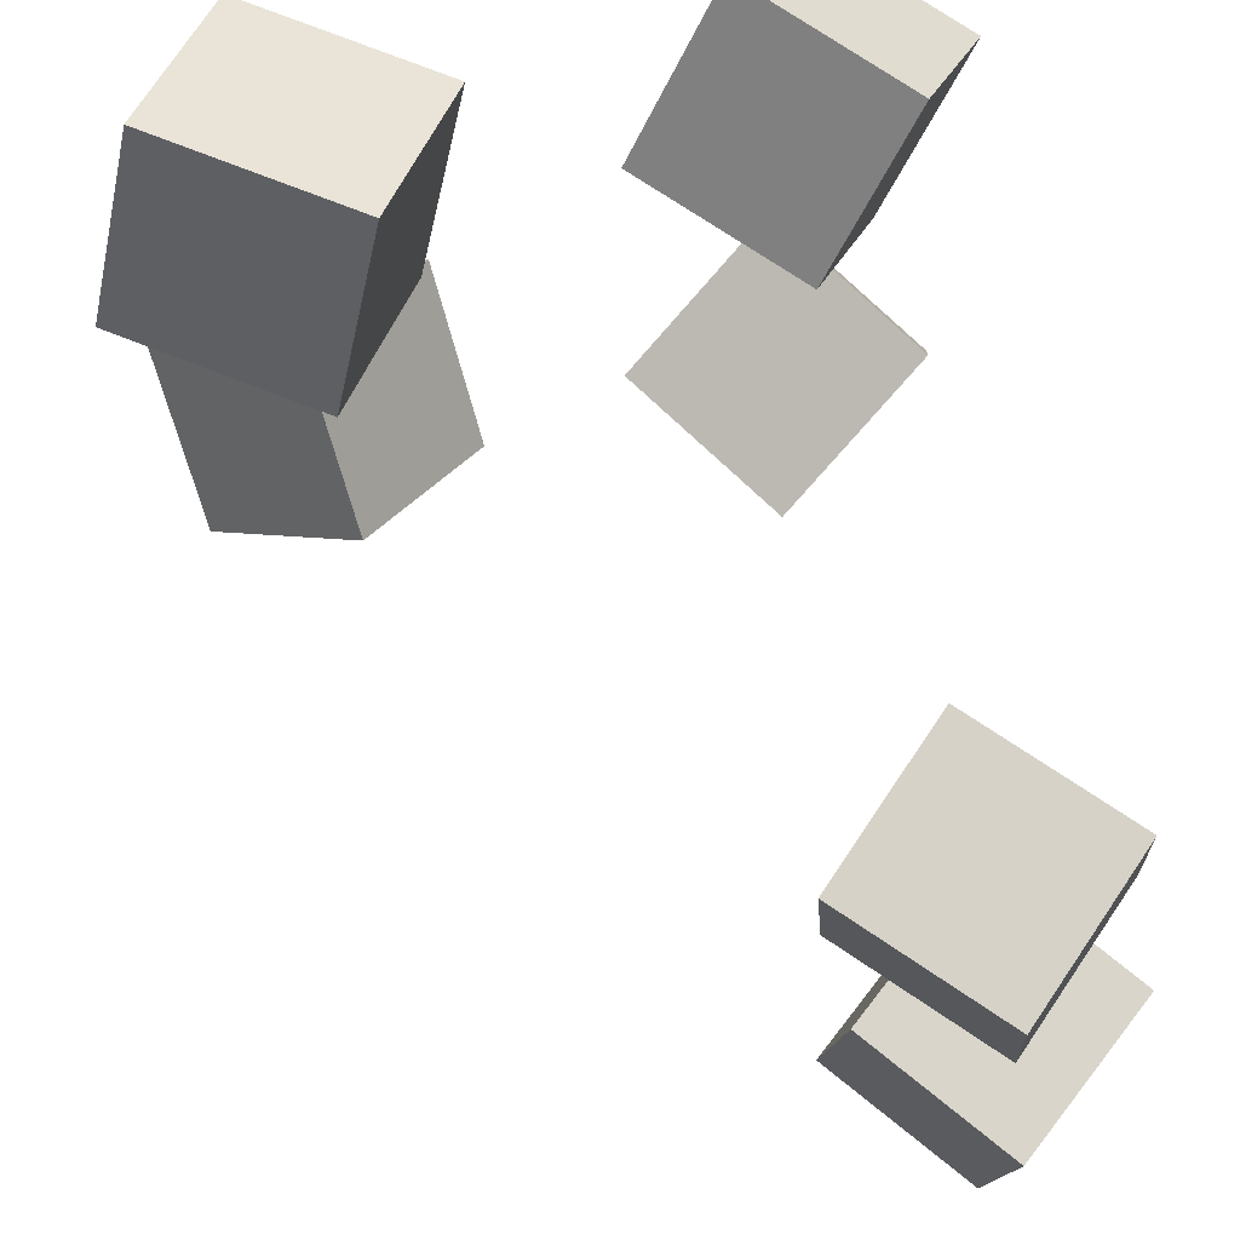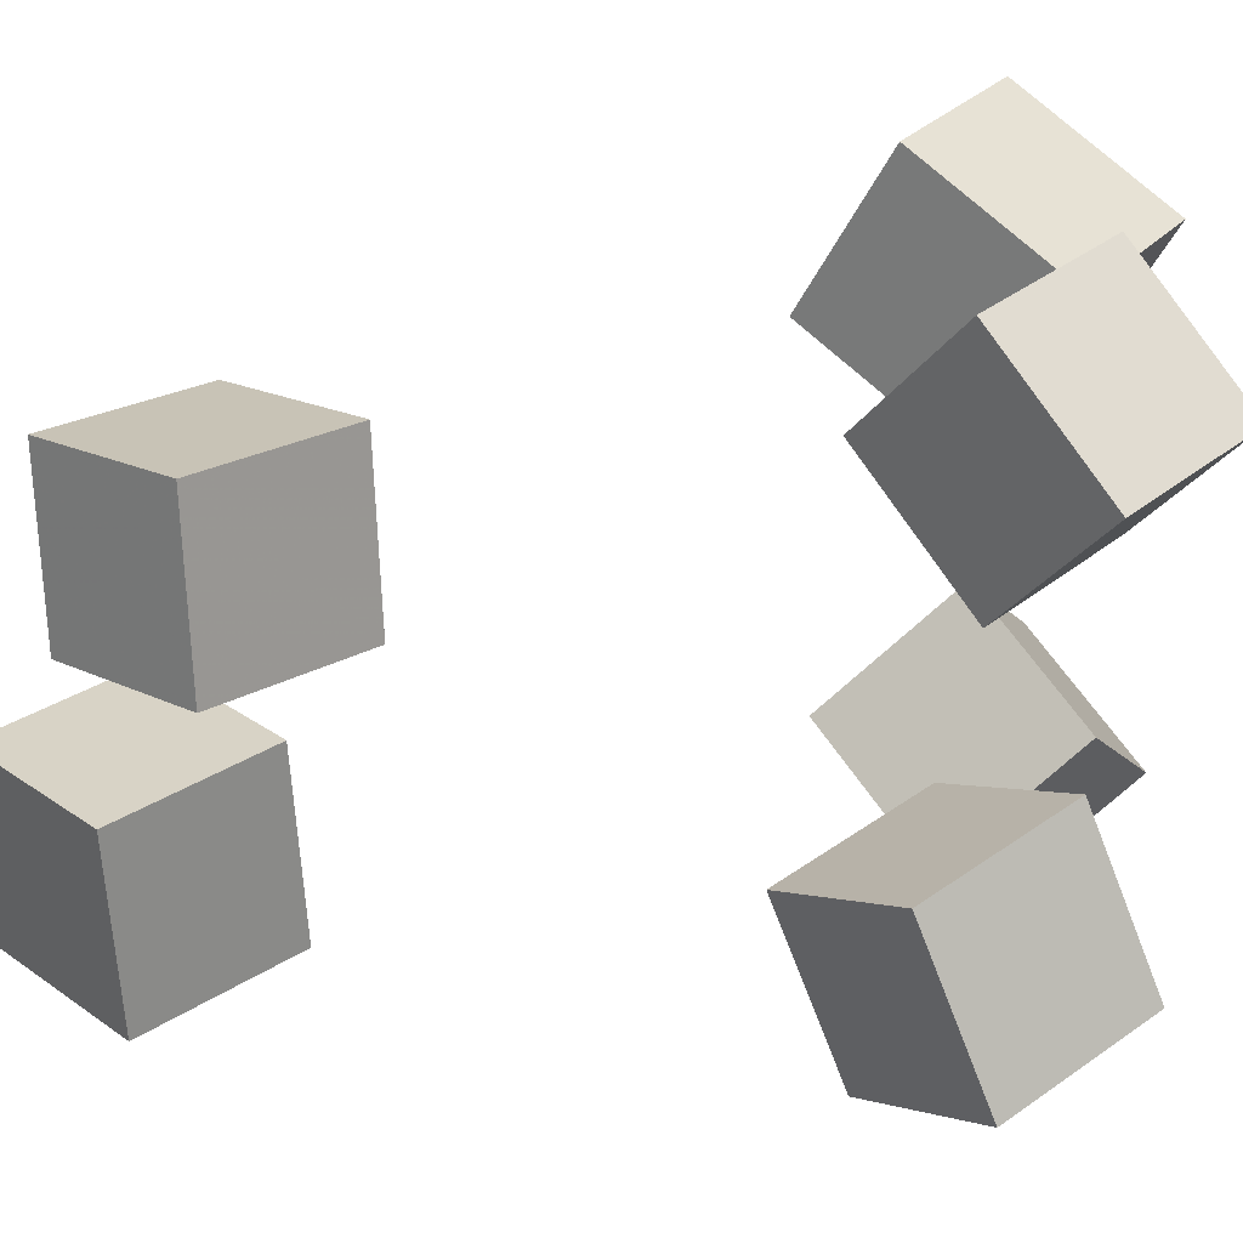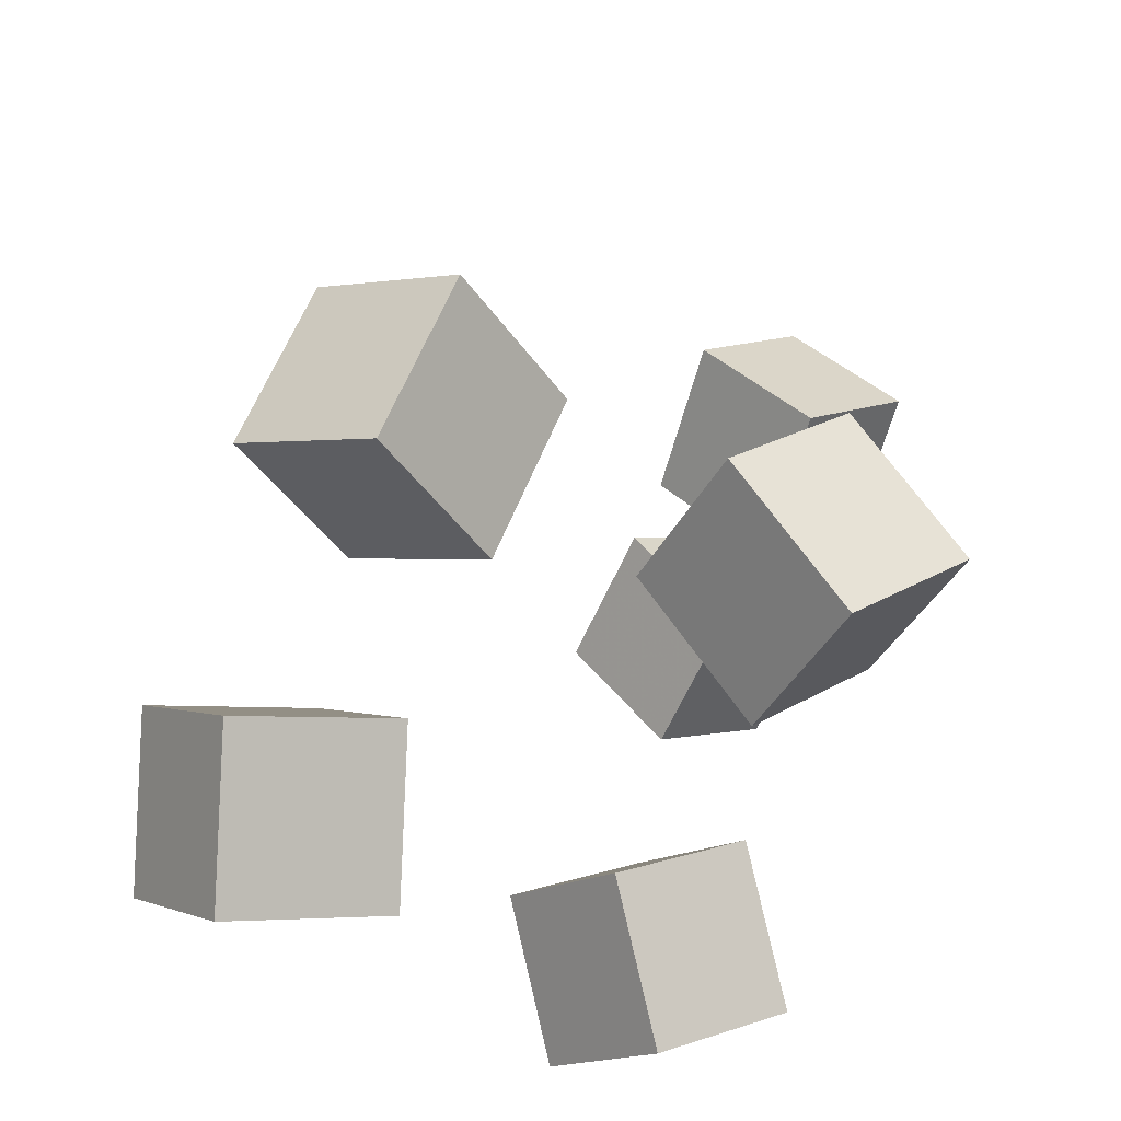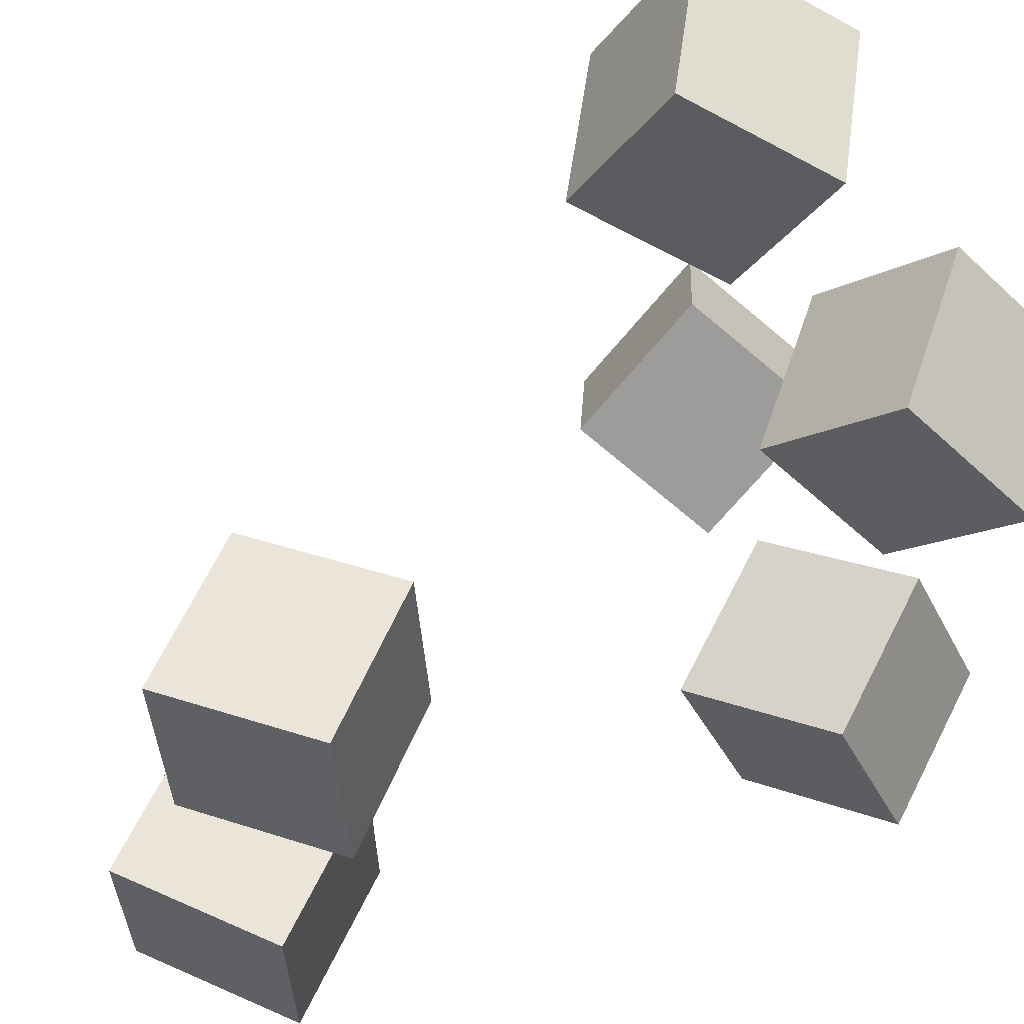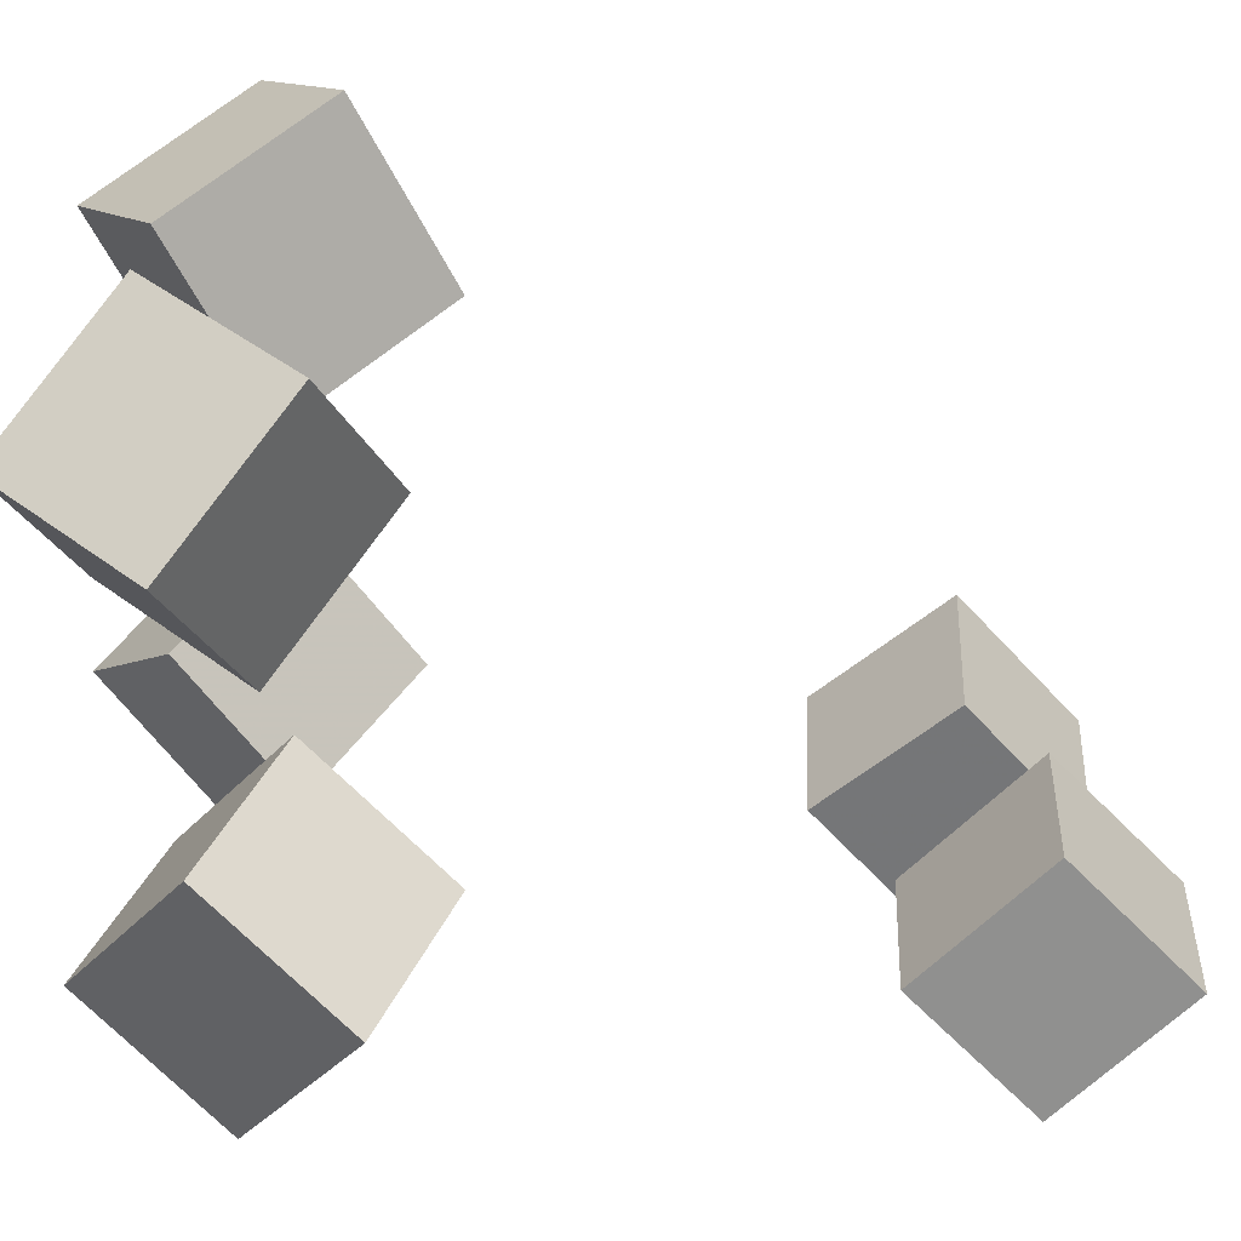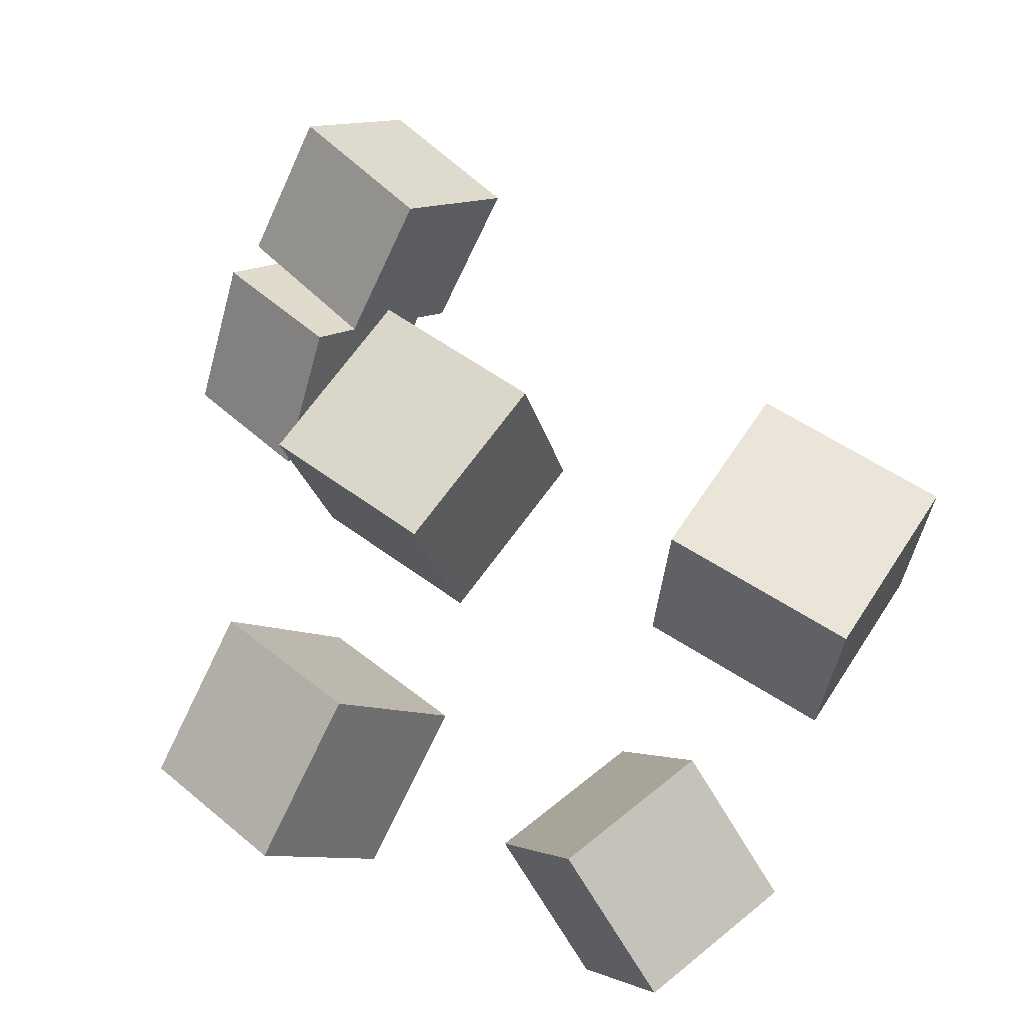
<metadata>
{"format":"obj","ext":"obj","renderer":"f3d","projection":"perspective","resolution":1024,"background":"white","views":[{"elev":73.0,"azim":173.0,"up":"+Z"},{"elev":24.2,"azim":-86.6,"up":"+Z"},{"elev":-65.2,"azim":160.1,"up":"+Y"},{"elev":53.2,"azim":-109.9,"up":"+Z"},{"elev":-61.1,"azim":90.1,"up":"+Z"},{"elev":-55.3,"azim":-20.2,"up":"+Y"}]}
</metadata>
<code>
v -0.231 0.2811 -0.1254
v -0.2406 0.2867 -0.01136
v -0.1546 0.3577 -0.1228
v -0.1643 0.3634 -0.008717
v -0.1574 0.2074 -0.1155
v -0.167 0.213 -0.00148
v -0.08104 0.284 -0.1129
v -0.09068 0.2897 0.001167
f 1.0 7.0 5.0
f 1.0 3.0 7.0
f 1.0 4.0 3.0
f 1.0 2.0 4.0
f 3.0 8.0 7.0
f 3.0 4.0 8.0
f 5.0 7.0 8.0
f 5.0 8.0 6.0
f 1.0 5.0 6.0
f 1.0 6.0 2.0
f 2.0 6.0 8.0
f 2.0 8.0 4.0
v -0.2245 0.2456 0.1497
v -0.1423 0.1733 0.1471
v -0.1546 0.3254 0.1412
v -0.07235 0.2531 0.1386
v -0.2321 0.2408 0.04285
v -0.1499 0.1685 0.04024
v -0.1621 0.3207 0.03436
v -0.07991 0.2484 0.03175
f 9.0 15.0 13.0
f 9.0 11.0 15.0
f 9.0 12.0 11.0
f 9.0 10.0 12.0
f 11.0 16.0 15.0
f 11.0 12.0 16.0
f 13.0 15.0 16.0
f 13.0 16.0 14.0
f 9.0 13.0 14.0
f 9.0 14.0 10.0
f 10.0 14.0 16.0
f 10.0 16.0 12.0
v -0.1285 -0.1997 -0.1516
v -0.1137 -0.1569 -0.04536
v -0.2037 -0.1175 -0.1741
v -0.1888 -0.07482 -0.06787
v -0.04287 -0.132 -0.1908
v -0.028 -0.08931 -0.08455
v -0.118 -0.04992 -0.2133
v -0.1031 -0.007194 -0.1071
f 17.0 23.0 21.0
f 17.0 19.0 23.0
f 17.0 20.0 19.0
f 17.0 18.0 20.0
f 19.0 24.0 23.0
f 19.0 20.0 24.0
f 21.0 23.0 24.0
f 21.0 24.0 22.0
f 17.0 21.0 22.0
f 17.0 22.0 18.0
f 18.0 22.0 24.0
f 18.0 24.0 20.0
v 0.07252 -0.1033 0.0474
v 0.04025 -0.1563 0.1511
v 0.1187 -0.01081 0.1091
v 0.08648 -0.06384 0.2128
v 0.1821 -0.1611 0.05194
v 0.1498 -0.2141 0.1556
v 0.2283 -0.06861 0.1136
v 0.196 -0.1216 0.2173
f 25.0 31.0 29.0
f 25.0 27.0 31.0
f 25.0 28.0 27.0
f 25.0 26.0 28.0
f 27.0 32.0 31.0
f 27.0 28.0 32.0
f 29.0 31.0 32.0
f 29.0 32.0 30.0
f 25.0 29.0 30.0
f 25.0 30.0 26.0
f 26.0 30.0 32.0
f 26.0 32.0 28.0
v 0.1371 -0.1304 -0.2424
v 0.05067 -0.09321 -0.1793
v 0.2082 -0.06336 -0.1846
v 0.1217 -0.0262 -0.1215
v 0.1556 -0.2146 -0.1675
v 0.06916 -0.1774 -0.1044
v 0.2266 -0.1475 -0.1097
v 0.1402 -0.1104 -0.04659
f 33.0 39.0 37.0
f 33.0 35.0 39.0
f 33.0 36.0 35.0
f 33.0 34.0 36.0
f 35.0 40.0 39.0
f 35.0 36.0 40.0
f 37.0 39.0 40.0
f 37.0 40.0 38.0
f 33.0 37.0 38.0
f 33.0 38.0 34.0
f 34.0 38.0 40.0
f 34.0 40.0 36.0
v -0.1543 -0.1029 0.05751
v -0.2093 -0.1578 0.1351
v -0.1128 -0.03802 0.1329
v -0.1677 -0.09299 0.2105
v -0.06982 -0.1707 0.06929
v -0.1247 -0.2257 0.1469
v -0.02828 -0.1058 0.1446
v -0.0832 -0.1608 0.2222
f 41.0 47.0 45.0
f 41.0 43.0 47.0
f 41.0 44.0 43.0
f 41.0 42.0 44.0
f 43.0 48.0 47.0
f 43.0 44.0 48.0
f 45.0 47.0 48.0
f 45.0 48.0 46.0
f 41.0 45.0 46.0
f 41.0 46.0 42.0
f 42.0 46.0 48.0
f 42.0 48.0 44.0

</code>
